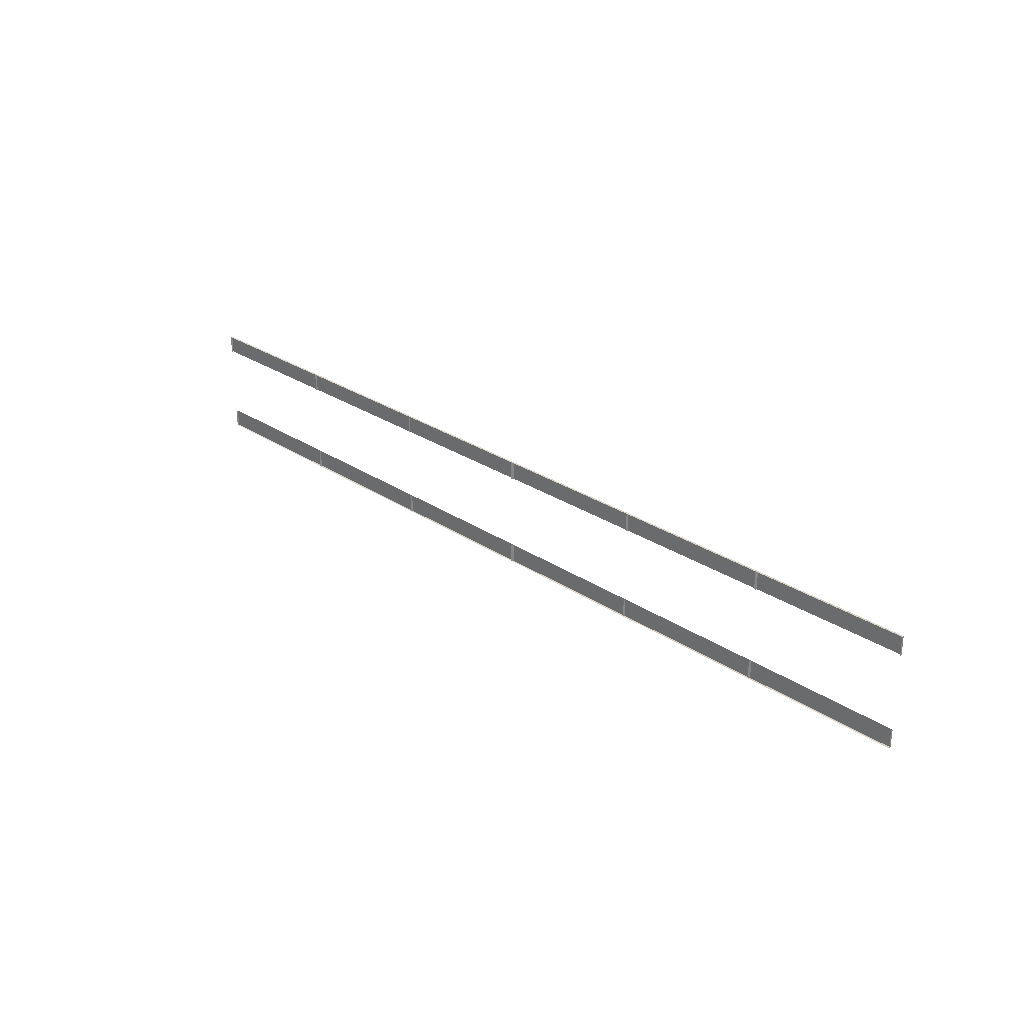
<metadata>
{"format":"obj","ext":"obj","renderer":"f3d","projection":"perspective","resolution":1024,"background":"white","views":[{"elev":27.6,"azim":45.5,"up":"+Z"}]}
</metadata>
<code>
g Exported Mesh Combined Mesh
v -78.18 0.01 46.84
v -78.18 0.1988 46.84
v -78.18 0.1988 46.67
v -78.18 0.01 46.67
v -92.96 0.009999 39.66
v -92.96 0.1988 39.66
v -92.96 0.1988 39.83
v -92.96 0.009999 39.83
v -80.64 0.01 39.83
v -80.64 0.1988 39.83
v -78.18 0.1988 39.83
v -78.18 0.01 39.83
v -83.11 0.01 39.83
v -83.11 0.1988 39.83
v -85.57 0.01 39.83
v -85.57 0.1988 39.83
v -88.03 0.01 39.83
v -88.03 0.1988 39.83
v -90.5 0.009999 39.83
v -90.5 0.1988 39.83
v -92.96 0.009999 39.83
v -92.96 0.1988 39.83
v -90.5 0.01 46.67
v -90.5 0.1988 46.67
v -92.96 0.1988 46.67
v -92.96 0.009999 46.67
v -88.03 0.01 46.67
v -88.03 0.1988 46.67
v -85.57 0.01 46.67
v -85.57 0.1988 46.67
v -83.11 0.01 46.67
v -83.11 0.1988 46.67
v -80.64 0.01 46.67
v -80.64 0.1988 46.67
v -78.18 0.01 46.67
v -78.18 0.1988 46.67
v -92.96 0.009999 46.67
v -92.96 0.1988 46.67
v -92.96 0.1988 46.84
v -92.96 0.009999 46.84
v -90.5 0.1988 46.67
v -90.5 0.1988 46.84
v -92.96 0.1988 46.84
v -92.96 0.1988 46.67
v -88.03 0.1988 46.67
v -88.03 0.1988 46.84
v -85.57 0.1988 46.67
v -85.57 0.1988 46.84
v -83.11 0.1988 46.67
v -83.11 0.1988 46.84
v -80.64 0.1988 46.67
v -80.64 0.1988 46.84
v -78.18 0.1988 46.67
v -78.18 0.1988 46.84
v -80.64 0.1988 39.83
v -80.64 0.1988 39.66
v -78.18 0.1988 39.66
v -78.18 0.1988 39.83
v -83.11 0.1988 39.83
v -83.11 0.1988 39.66
v -85.57 0.1988 39.83
v -85.57 0.1988 39.66
v -88.03 0.1988 39.83
v -88.03 0.1988 39.66
v -90.5 0.1988 39.83
v -90.5 0.1988 39.66
v -92.96 0.1988 39.83
v -92.96 0.1988 39.66
v -78.18 0.01 39.83
v -78.18 0.1988 39.83
v -78.18 0.1988 39.66
v -78.18 0.01 39.66
v -92.96 0.1988 48.59
v -92.96 0.009999 48.59
v -80.64 0.1988 37.91
v -78.18 0.1988 37.91
v -83.11 0.1988 37.91
v -85.57 0.1988 37.91
v -88.03 0.1988 37.91
v -90.5 0.1988 37.91
v -92.96 0.1988 37.91
v -90.5 0.1988 48.59
v -92.96 0.1988 48.59
v -88.03 0.1988 48.59
v -85.57 0.1988 48.59
v -83.11 0.1988 48.59
v -80.64 0.1988 48.59
v -78.18 0.1988 48.59
v -78.18 0.1988 37.91
v -78.18 0.01 37.91
v -90.5 0.009999 37.91
v -90.5 0.1988 37.91
v -92.96 0.1988 37.91
v -92.96 0.009999 37.91
v -88.03 0.009999 37.91
v -88.03 0.1988 37.91
v -85.57 0.01 37.91
v -85.57 0.1988 37.91
v -83.11 0.01 37.91
v -83.11 0.1988 37.91
v -80.64 0.01 37.91
v -80.64 0.1988 37.91
v -78.18 0.01 37.91
v -78.18 0.1988 37.91
v -80.64 0.01 48.59
v -80.64 0.1988 48.59
v -78.18 0.1988 48.59
v -78.18 0.01 48.59
v -83.11 0.01 48.59
v -83.11 0.1988 48.59
v -85.57 0.01 48.59
v -85.57 0.1988 48.59
v -88.03 0.01 48.59
v -88.03 0.1988 48.59
v -90.5 0.01 48.59
v -90.5 0.1988 48.59
v -92.96 0.009999 48.59
v -92.96 0.1988 48.59
v -78.18 0.01 48.59
v -78.18 0.1988 48.59
v -92.96 0.009999 37.91
v -92.96 0.1988 37.91
v -63.43 0.01 46.84
v -63.43 0.1988 46.84
v -63.43 0.1988 46.67
v -63.43 0.01 46.67
v -78.21 0.009999 39.66
v -78.21 0.1988 39.66
v -78.21 0.1988 39.83
v -78.21 0.009999 39.83
v -65.89 0.01 39.83
v -65.89 0.1988 39.83
v -63.43 0.1988 39.83
v -63.43 0.01 39.83
v -68.36 0.01 39.83
v -68.36 0.1988 39.83
v -70.82 0.01 39.83
v -70.82 0.1988 39.83
v -73.28 0.01 39.83
v -73.28 0.1988 39.83
v -75.75 0.009999 39.83
v -75.75 0.1988 39.83
v -78.21 0.009999 39.83
v -78.21 0.1988 39.83
v -75.75 0.01 46.67
v -75.75 0.1988 46.67
v -78.21 0.1988 46.67
v -78.21 0.009999 46.67
v -73.28 0.01 46.67
v -73.28 0.1988 46.67
v -70.82 0.01 46.67
v -70.82 0.1988 46.67
v -68.36 0.01 46.67
v -68.36 0.1988 46.67
v -65.89 0.01 46.67
v -65.89 0.1988 46.67
v -63.43 0.01 46.67
v -63.43 0.1988 46.67
v -78.21 0.009999 46.67
v -78.21 0.1988 46.67
v -78.21 0.1988 46.84
v -78.21 0.009999 46.84
v -75.75 0.1988 46.67
v -75.75 0.1988 46.84
v -78.21 0.1988 46.84
v -78.21 0.1988 46.67
v -73.28 0.1988 46.67
v -73.28 0.1988 46.84
v -70.82 0.1988 46.67
v -70.82 0.1988 46.84
v -68.36 0.1988 46.67
v -68.36 0.1988 46.84
v -65.89 0.1988 46.67
v -65.89 0.1988 46.84
v -63.43 0.1988 46.67
v -63.43 0.1988 46.84
v -65.89 0.1988 39.83
v -65.89 0.1988 39.66
v -63.43 0.1988 39.66
v -63.43 0.1988 39.83
v -68.36 0.1988 39.83
v -68.36 0.1988 39.66
v -70.82 0.1988 39.83
v -70.82 0.1988 39.66
v -73.28 0.1988 39.83
v -73.28 0.1988 39.66
v -75.75 0.1988 39.83
v -75.75 0.1988 39.66
v -78.21 0.1988 39.83
v -78.21 0.1988 39.66
v -63.43 0.01 39.83
v -63.43 0.1988 39.83
v -63.43 0.1988 39.66
v -63.43 0.01 39.66
v -78.21 0.1988 48.59
v -78.21 0.009999 48.59
v -65.89 0.1988 37.91
v -63.43 0.1988 37.91
v -68.36 0.1988 37.91
v -70.82 0.1988 37.91
v -73.28 0.1988 37.91
v -75.75 0.1988 37.91
v -78.21 0.1988 37.91
v -75.75 0.1988 48.59
v -78.21 0.1988 48.59
v -73.28 0.1988 48.59
v -70.82 0.1988 48.59
v -68.36 0.1988 48.59
v -65.89 0.1988 48.59
v -63.43 0.1988 48.59
v -63.43 0.1988 37.91
v -63.43 0.01 37.91
v -75.75 0.009999 37.91
v -75.75 0.1988 37.91
v -78.21 0.1988 37.91
v -78.21 0.009999 37.91
v -73.28 0.009999 37.91
v -73.28 0.1988 37.91
v -70.82 0.01 37.91
v -70.82 0.1988 37.91
v -68.36 0.01 37.91
v -68.36 0.1988 37.91
v -65.89 0.01 37.91
v -65.89 0.1988 37.91
v -63.43 0.01 37.91
v -63.43 0.1988 37.91
v -65.89 0.01 48.59
v -65.89 0.1988 48.59
v -63.43 0.1988 48.59
v -63.43 0.01 48.59
v -68.36 0.01 48.59
v -68.36 0.1988 48.59
v -70.82 0.01 48.59
v -70.82 0.1988 48.59
v -73.28 0.01 48.59
v -73.28 0.1988 48.59
v -75.75 0.01 48.59
v -75.75 0.1988 48.59
v -78.21 0.009999 48.59
v -78.21 0.1988 48.59
v -63.43 0.01 48.59
v -63.43 0.1988 48.59
v -78.21 0.009999 37.91
v -78.21 0.1988 37.91
v -48.67 0.01 46.84
v -48.67 0.1988 46.84
v -48.67 0.1988 46.67
v -48.67 0.01 46.67
v -63.45 0.009999 39.66
v -63.45 0.1988 39.66
v -63.45 0.1988 39.83
v -63.45 0.009999 39.83
v -51.13 0.01 39.83
v -51.13 0.1988 39.83
v -48.67 0.1988 39.83
v -48.67 0.01 39.83
v -53.6 0.01 39.83
v -53.6 0.1988 39.83
v -56.06 0.01 39.83
v -56.06 0.1988 39.83
v -58.52 0.01 39.83
v -58.52 0.1988 39.83
v -60.99 0.009999 39.83
v -60.99 0.1988 39.83
v -63.45 0.009999 39.83
v -63.45 0.1988 39.83
v -60.99 0.01 46.67
v -60.99 0.1988 46.67
v -63.45 0.1988 46.67
v -63.45 0.009999 46.67
v -58.52 0.01 46.67
v -58.52 0.1988 46.67
v -56.06 0.01 46.67
v -56.06 0.1988 46.67
v -53.6 0.01 46.67
v -53.6 0.1988 46.67
v -51.13 0.01 46.67
v -51.13 0.1988 46.67
v -48.67 0.01 46.67
v -48.67 0.1988 46.67
v -63.45 0.009999 46.67
v -63.45 0.1988 46.67
v -63.45 0.1988 46.84
v -63.45 0.009999 46.84
v -60.99 0.1988 46.67
v -60.99 0.1988 46.84
v -63.45 0.1988 46.84
v -63.45 0.1988 46.67
v -58.52 0.1988 46.67
v -58.52 0.1988 46.84
v -56.06 0.1988 46.67
v -56.06 0.1988 46.84
v -53.6 0.1988 46.67
v -53.6 0.1988 46.84
v -51.13 0.1988 46.67
v -51.13 0.1988 46.84
v -48.67 0.1988 46.67
v -48.67 0.1988 46.84
v -51.13 0.1988 39.83
v -51.13 0.1988 39.66
v -48.67 0.1988 39.66
v -48.67 0.1988 39.83
v -53.6 0.1988 39.83
v -53.6 0.1988 39.66
v -56.06 0.1988 39.83
v -56.06 0.1988 39.66
v -58.52 0.1988 39.83
v -58.52 0.1988 39.66
v -60.99 0.1988 39.83
v -60.99 0.1988 39.66
v -63.45 0.1988 39.83
v -63.45 0.1988 39.66
v -48.67 0.01 39.83
v -48.67 0.1988 39.83
v -48.67 0.1988 39.66
v -48.67 0.01 39.66
v -63.45 0.1988 48.59
v -63.45 0.009999 48.59
v -51.13 0.1988 37.91
v -48.67 0.1988 37.91
v -53.6 0.1988 37.91
v -56.06 0.1988 37.91
v -58.52 0.1988 37.91
v -60.99 0.1988 37.91
v -63.45 0.1988 37.91
v -60.99 0.1988 48.59
v -63.45 0.1988 48.59
v -58.52 0.1988 48.59
v -56.06 0.1988 48.59
v -53.6 0.1988 48.59
v -51.13 0.1988 48.59
v -48.67 0.1988 48.59
v -48.67 0.1988 37.91
v -48.67 0.01 37.91
v -60.99 0.009999 37.91
v -60.99 0.1988 37.91
v -63.45 0.1988 37.91
v -63.45 0.009999 37.91
v -58.52 0.009999 37.91
v -58.52 0.1988 37.91
v -56.06 0.01 37.91
v -56.06 0.1988 37.91
v -53.6 0.01 37.91
v -53.6 0.1988 37.91
v -51.13 0.01 37.91
v -51.13 0.1988 37.91
v -48.67 0.01 37.91
v -48.67 0.1988 37.91
v -51.13 0.01 48.59
v -51.13 0.1988 48.59
v -48.67 0.1988 48.59
v -48.67 0.01 48.59
v -53.6 0.01 48.59
v -53.6 0.1988 48.59
v -56.06 0.01 48.59
v -56.06 0.1988 48.59
v -58.52 0.01 48.59
v -58.52 0.1988 48.59
v -60.99 0.01 48.59
v -60.99 0.1988 48.59
v -63.45 0.009999 48.59
v -63.45 0.1988 48.59
v -48.67 0.01 48.59
v -48.67 0.1988 48.59
v -63.45 0.009999 37.91
v -63.45 0.1988 37.91
v -34.01 0.01 46.84
v -34.01 0.1988 46.84
v -34.01 0.1988 46.67
v -34.01 0.01 46.67
v -48.79 0.009999 39.66
v -48.79 0.1988 39.66
v -48.79 0.1988 39.83
v -48.79 0.009999 39.83
v -36.47 0.01 39.83
v -36.47 0.1988 39.83
v -34.01 0.1988 39.83
v -34.01 0.01 39.83
v -38.94 0.01 39.83
v -38.94 0.1988 39.83
v -41.4 0.01 39.83
v -41.4 0.1988 39.83
v -43.86 0.01 39.83
v -43.86 0.1988 39.83
v -46.33 0.009999 39.83
v -46.33 0.1988 39.83
v -48.79 0.009999 39.83
v -48.79 0.1988 39.83
v -46.33 0.01 46.67
v -46.33 0.1988 46.67
v -48.79 0.1988 46.67
v -48.79 0.009999 46.67
v -43.86 0.01 46.67
v -43.86 0.1988 46.67
v -41.4 0.01 46.67
v -41.4 0.1988 46.67
v -38.94 0.01 46.67
v -38.94 0.1988 46.67
v -36.47 0.01 46.67
v -36.47 0.1988 46.67
v -34.01 0.01 46.67
v -34.01 0.1988 46.67
v -48.79 0.009999 46.67
v -48.79 0.1988 46.67
v -48.79 0.1988 46.84
v -48.79 0.009999 46.84
v -46.33 0.1988 46.67
v -46.33 0.1988 46.84
v -48.79 0.1988 46.84
v -48.79 0.1988 46.67
v -43.86 0.1988 46.67
v -43.86 0.1988 46.84
v -41.4 0.1988 46.67
v -41.4 0.1988 46.84
v -38.94 0.1988 46.67
v -38.94 0.1988 46.84
v -36.47 0.1988 46.67
v -36.47 0.1988 46.84
v -34.01 0.1988 46.67
v -34.01 0.1988 46.84
v -36.47 0.1988 39.83
v -36.47 0.1988 39.66
v -34.01 0.1988 39.66
v -34.01 0.1988 39.83
v -38.94 0.1988 39.83
v -38.94 0.1988 39.66
v -41.4 0.1988 39.83
v -41.4 0.1988 39.66
v -43.86 0.1988 39.83
v -43.86 0.1988 39.66
v -46.33 0.1988 39.83
v -46.33 0.1988 39.66
v -48.79 0.1988 39.83
v -48.79 0.1988 39.66
v -34.01 0.01 39.83
v -34.01 0.1988 39.83
v -34.01 0.1988 39.66
v -34.01 0.01 39.66
v -48.79 0.1988 48.59
v -48.79 0.009999 48.59
v -36.47 0.1988 37.91
v -34.01 0.1988 37.91
v -38.94 0.1988 37.91
v -41.4 0.1988 37.91
v -43.86 0.1988 37.91
v -46.33 0.1988 37.91
v -48.79 0.1988 37.91
v -46.33 0.1988 48.59
v -48.79 0.1988 48.59
v -43.86 0.1988 48.59
v -41.4 0.1988 48.59
v -38.94 0.1988 48.59
v -36.47 0.1988 48.59
v -34.01 0.1988 48.59
v -34.01 0.1988 37.91
v -34.01 0.01 37.91
v -46.33 0.009999 37.91
v -46.33 0.1988 37.91
v -48.79 0.1988 37.91
v -48.79 0.009999 37.91
v -43.86 0.009999 37.91
v -43.86 0.1988 37.91
v -41.4 0.01 37.91
v -41.4 0.1988 37.91
v -38.94 0.01 37.91
v -38.94 0.1988 37.91
v -36.47 0.01 37.91
v -36.47 0.1988 37.91
v -34.01 0.01 37.91
v -34.01 0.1988 37.91
v -36.47 0.01 48.59
v -36.47 0.1988 48.59
v -34.01 0.1988 48.59
v -34.01 0.01 48.59
v -38.94 0.01 48.59
v -38.94 0.1988 48.59
v -41.4 0.01 48.59
v -41.4 0.1988 48.59
v -43.86 0.01 48.59
v -43.86 0.1988 48.59
v -46.33 0.01 48.59
v -46.33 0.1988 48.59
v -48.79 0.009999 48.59
v -48.79 0.1988 48.59
v -34.01 0.01 48.59
v -34.01 0.1988 48.59
v -48.79 0.009999 37.91
v -48.79 0.1988 37.91
v -19.28 0.01 46.84
v -19.28 0.1988 46.84
v -19.28 0.1988 46.67
v -19.28 0.01 46.67
v -34.06 0.009999 39.66
v -34.06 0.1988 39.66
v -34.06 0.1988 39.83
v -34.06 0.009999 39.83
v -21.74 0.01 39.83
v -21.74 0.1988 39.83
v -19.28 0.1988 39.83
v -19.28 0.01 39.83
v -24.21 0.01 39.83
v -24.21 0.1988 39.83
v -26.67 0.01 39.83
v -26.67 0.1988 39.83
v -29.13 0.01 39.83
v -29.13 0.1988 39.83
v -31.6 0.009999 39.83
v -31.6 0.1988 39.83
v -34.06 0.009999 39.83
v -34.06 0.1988 39.83
v -31.6 0.01 46.67
v -31.6 0.1988 46.67
v -34.06 0.1988 46.67
v -34.06 0.009999 46.67
v -29.13 0.01 46.67
v -29.13 0.1988 46.67
v -26.67 0.01 46.67
v -26.67 0.1988 46.67
v -24.21 0.01 46.67
v -24.21 0.1988 46.67
v -21.74 0.01 46.67
v -21.74 0.1988 46.67
v -19.28 0.01 46.67
v -19.28 0.1988 46.67
v -34.06 0.009999 46.67
v -34.06 0.1988 46.67
v -34.06 0.1988 46.84
v -34.06 0.009999 46.84
v -31.6 0.1988 46.67
v -31.6 0.1988 46.84
v -34.06 0.1988 46.84
v -34.06 0.1988 46.67
v -29.13 0.1988 46.67
v -29.13 0.1988 46.84
v -26.67 0.1988 46.67
v -26.67 0.1988 46.84
v -24.21 0.1988 46.67
v -24.21 0.1988 46.84
v -21.74 0.1988 46.67
v -21.74 0.1988 46.84
v -19.28 0.1988 46.67
v -19.28 0.1988 46.84
v -21.74 0.1988 39.83
v -21.74 0.1988 39.66
v -19.28 0.1988 39.66
v -19.28 0.1988 39.83
v -24.21 0.1988 39.83
v -24.21 0.1988 39.66
v -26.67 0.1988 39.83
v -26.67 0.1988 39.66
v -29.13 0.1988 39.83
v -29.13 0.1988 39.66
v -31.6 0.1988 39.83
v -31.6 0.1988 39.66
v -34.06 0.1988 39.83
v -34.06 0.1988 39.66
v -19.28 0.01 39.83
v -19.28 0.1988 39.83
v -19.28 0.1988 39.66
v -19.28 0.01 39.66
v -34.06 0.1988 48.59
v -34.06 0.009999 48.59
v -21.74 0.1988 37.91
v -19.28 0.1988 37.91
v -24.21 0.1988 37.91
v -26.67 0.1988 37.91
v -29.13 0.1988 37.91
v -31.6 0.1988 37.91
v -34.06 0.1988 37.91
v -31.6 0.1988 48.59
v -34.06 0.1988 48.59
v -29.13 0.1988 48.59
v -26.67 0.1988 48.59
v -24.21 0.1988 48.59
v -21.74 0.1988 48.59
v -19.28 0.1988 48.59
v -19.28 0.1988 37.91
v -19.28 0.01 37.91
v -31.6 0.009999 37.91
v -31.6 0.1988 37.91
v -34.06 0.1988 37.91
v -34.06 0.009999 37.91
v -29.13 0.009999 37.91
v -29.13 0.1988 37.91
v -26.67 0.01 37.91
v -26.67 0.1988 37.91
v -24.21 0.01 37.91
v -24.21 0.1988 37.91
v -21.74 0.01 37.91
v -21.74 0.1988 37.91
v -19.28 0.01 37.91
v -19.28 0.1988 37.91
v -21.74 0.01 48.59
v -21.74 0.1988 48.59
v -19.28 0.1988 48.59
v -19.28 0.01 48.59
v -24.21 0.01 48.59
v -24.21 0.1988 48.59
v -26.67 0.01 48.59
v -26.67 0.1988 48.59
v -29.13 0.01 48.59
v -29.13 0.1988 48.59
v -31.6 0.01 48.59
v -31.6 0.1988 48.59
v -34.06 0.009999 48.59
v -34.06 0.1988 48.59
v -19.28 0.01 48.59
v -19.28 0.1988 48.59
v -34.06 0.009999 37.91
v -34.06 0.1988 37.91
v -4.621 0.01 46.84
v -4.621 0.1988 46.84
v -4.621 0.1988 46.67
v -4.621 0.01 46.67
v -19.4 0.009999 39.66
v -19.4 0.1988 39.66
v -19.4 0.1988 39.83
v -19.4 0.009999 39.83
v -7.084 0.01 39.83
v -7.084 0.1988 39.83
v -4.621 0.1988 39.83
v -4.621 0.01 39.83
v -9.547 0.01 39.83
v -9.547 0.1988 39.83
v -12.01 0.01 39.83
v -12.01 0.1988 39.83
v -14.47 0.01 39.83
v -14.47 0.1988 39.83
v -16.94 0.009999 39.83
v -16.94 0.1988 39.83
v -19.4 0.009999 39.83
v -19.4 0.1988 39.83
v -16.94 0.01 46.67
v -16.94 0.1988 46.67
v -19.4 0.1988 46.67
v -19.4 0.009999 46.67
v -14.47 0.01 46.67
v -14.47 0.1988 46.67
v -12.01 0.01 46.67
v -12.01 0.1988 46.67
v -9.547 0.01 46.67
v -9.547 0.1988 46.67
v -7.084 0.01 46.67
v -7.084 0.1988 46.67
v -4.621 0.01 46.67
v -4.621 0.1988 46.67
v -19.4 0.009999 46.67
v -19.4 0.1988 46.67
v -19.4 0.1988 46.84
v -19.4 0.009999 46.84
v -16.94 0.1988 46.67
v -16.94 0.1988 46.84
v -19.4 0.1988 46.84
v -19.4 0.1988 46.67
v -14.47 0.1988 46.67
v -14.47 0.1988 46.84
v -12.01 0.1988 46.67
v -12.01 0.1988 46.84
v -9.547 0.1988 46.67
v -9.547 0.1988 46.84
v -7.084 0.1988 46.67
v -7.084 0.1988 46.84
v -4.621 0.1988 46.67
v -4.621 0.1988 46.84
v -7.084 0.1988 39.83
v -7.084 0.1988 39.66
v -4.621 0.1988 39.66
v -4.621 0.1988 39.83
v -9.547 0.1988 39.83
v -9.547 0.1988 39.66
v -12.01 0.1988 39.83
v -12.01 0.1988 39.66
v -14.47 0.1988 39.83
v -14.47 0.1988 39.66
v -16.94 0.1988 39.83
v -16.94 0.1988 39.66
v -19.4 0.1988 39.83
v -19.4 0.1988 39.66
v -4.621 0.01 39.83
v -4.621 0.1988 39.83
v -4.621 0.1988 39.66
v -4.621 0.01 39.66
v -19.4 0.1988 48.59
v -19.4 0.009999 48.59
v -7.084 0.1988 37.91
v -4.621 0.1988 37.91
v -9.547 0.1988 37.91
v -12.01 0.1988 37.91
v -14.47 0.1988 37.91
v -16.94 0.1988 37.91
v -19.4 0.1988 37.91
v -16.94 0.1988 48.59
v -19.4 0.1988 48.59
v -14.47 0.1988 48.59
v -12.01 0.1988 48.59
v -9.547 0.1988 48.59
v -7.084 0.1988 48.59
v -4.621 0.1988 48.59
v -4.621 0.1988 37.91
v -4.621 0.01 37.91
v -16.94 0.009999 37.91
v -16.94 0.1988 37.91
v -19.4 0.1988 37.91
v -19.4 0.009999 37.91
v -14.47 0.009999 37.91
v -14.47 0.1988 37.91
v -12.01 0.01 37.91
v -12.01 0.1988 37.91
v -9.547 0.01 37.91
v -9.547 0.1988 37.91
v -7.084 0.01 37.91
v -7.084 0.1988 37.91
v -4.621 0.01 37.91
v -4.621 0.1988 37.91
v -7.084 0.01 48.59
v -7.084 0.1988 48.59
v -4.621 0.1988 48.59
v -4.621 0.01 48.59
v -9.547 0.01 48.59
v -9.547 0.1988 48.59
v -12.01 0.01 48.59
v -12.01 0.1988 48.59
v -14.47 0.01 48.59
v -14.47 0.1988 48.59
v -16.94 0.01 48.59
v -16.94 0.1988 48.59
v -19.4 0.009999 48.59
v -19.4 0.1988 48.59
v -4.621 0.01 48.59
v -4.621 0.1988 48.59
v -19.4 0.009999 37.91
v -19.4 0.1988 37.91
f 40 73 39
f 40 74 73
f 56 76 75
f 56 57 76
f 60 56 75
f 60 75 77
f 62 60 77
f 62 77 78
f 64 62 78
f 64 78 79
f 66 64 79
f 66 79 80
f 68 66 80
f 68 80 81
f 42 83 82
f 42 43 83
f 46 42 82
f 46 82 84
f 48 46 84
f 48 84 85
f 50 48 85
f 50 85 86
f 52 50 86
f 52 86 87
f 54 52 87
f 54 87 88
f 72 89 71
f 72 90 89
f 91 93 92
f 91 94 93
f 95 91 92
f 95 92 96
f 97 95 96
f 97 96 98
f 99 97 98
f 99 98 100
f 101 99 100
f 101 100 102
f 103 101 102
f 103 102 104
f 105 107 106
f 105 108 107
f 109 105 106
f 109 106 110
f 111 109 110
f 111 110 112
f 113 111 112
f 113 112 114
f 115 113 114
f 115 114 116
f 117 115 116
f 117 116 118
f 119 2 120
f 119 1 2
f 121 6 122
f 121 5 6
f 162 195 161
f 162 196 195
f 178 198 197
f 178 179 198
f 182 178 197
f 182 197 199
f 184 182 199
f 184 199 200
f 186 184 200
f 186 200 201
f 188 186 201
f 188 201 202
f 190 188 202
f 190 202 203
f 164 205 204
f 164 165 205
f 168 164 204
f 168 204 206
f 170 168 206
f 170 206 207
f 172 170 207
f 172 207 208
f 174 172 208
f 174 208 209
f 176 174 209
f 176 209 210
f 194 211 193
f 194 212 211
f 213 215 214
f 213 216 215
f 217 213 214
f 217 214 218
f 219 217 218
f 219 218 220
f 221 219 220
f 221 220 222
f 223 221 222
f 223 222 224
f 225 223 224
f 225 224 226
f 227 229 228
f 227 230 229
f 231 227 228
f 231 228 232
f 233 231 232
f 233 232 234
f 235 233 234
f 235 234 236
f 237 235 236
f 237 236 238
f 239 237 238
f 239 238 240
f 241 124 242
f 241 123 124
f 243 128 244
f 243 127 128
f 284 317 283
f 284 318 317
f 300 320 319
f 300 301 320
f 304 300 319
f 304 319 321
f 306 304 321
f 306 321 322
f 308 306 322
f 308 322 323
f 310 308 323
f 310 323 324
f 312 310 324
f 312 324 325
f 286 327 326
f 286 287 327
f 290 286 326
f 290 326 328
f 292 290 328
f 292 328 329
f 294 292 329
f 294 329 330
f 296 294 330
f 296 330 331
f 298 296 331
f 298 331 332
f 316 333 315
f 316 334 333
f 335 337 336
f 335 338 337
f 339 335 336
f 339 336 340
f 341 339 340
f 341 340 342
f 343 341 342
f 343 342 344
f 345 343 344
f 345 344 346
f 347 345 346
f 347 346 348
f 349 351 350
f 349 352 351
f 353 349 350
f 353 350 354
f 355 353 354
f 355 354 356
f 357 355 356
f 357 356 358
f 359 357 358
f 359 358 360
f 361 359 360
f 361 360 362
f 363 246 364
f 363 245 246
f 365 250 366
f 365 249 250
f 406 439 405
f 406 440 439
f 422 442 441
f 422 423 442
f 426 422 441
f 426 441 443
f 428 426 443
f 428 443 444
f 430 428 444
f 430 444 445
f 432 430 445
f 432 445 446
f 434 432 446
f 434 446 447
f 408 449 448
f 408 409 449
f 412 408 448
f 412 448 450
f 414 412 450
f 414 450 451
f 416 414 451
f 416 451 452
f 418 416 452
f 418 452 453
f 420 418 453
f 420 453 454
f 438 455 437
f 438 456 455
f 457 459 458
f 457 460 459
f 461 457 458
f 461 458 462
f 463 461 462
f 463 462 464
f 465 463 464
f 465 464 466
f 467 465 466
f 467 466 468
f 469 467 468
f 469 468 470
f 471 473 472
f 471 474 473
f 475 471 472
f 475 472 476
f 477 475 476
f 477 476 478
f 479 477 478
f 479 478 480
f 481 479 480
f 481 480 482
f 483 481 482
f 483 482 484
f 485 368 486
f 485 367 368
f 487 372 488
f 487 371 372
f 528 561 527
f 528 562 561
f 544 564 563
f 544 545 564
f 548 544 563
f 548 563 565
f 550 548 565
f 550 565 566
f 552 550 566
f 552 566 567
f 554 552 567
f 554 567 568
f 556 554 568
f 556 568 569
f 530 571 570
f 530 531 571
f 534 530 570
f 534 570 572
f 536 534 572
f 536 572 573
f 538 536 573
f 538 573 574
f 540 538 574
f 540 574 575
f 542 540 575
f 542 575 576
f 560 577 559
f 560 578 577
f 579 581 580
f 579 582 581
f 583 579 580
f 583 580 584
f 585 583 584
f 585 584 586
f 587 585 586
f 587 586 588
f 589 587 588
f 589 588 590
f 591 589 590
f 591 590 592
f 593 595 594
f 593 596 595
f 597 593 594
f 597 594 598
f 599 597 598
f 599 598 600
f 601 599 600
f 601 600 602
f 603 601 602
f 603 602 604
f 605 603 604
f 605 604 606
f 607 490 608
f 607 489 490
f 609 494 610
f 609 493 494
f 650 683 649
f 650 684 683
f 666 686 685
f 666 667 686
f 670 666 685
f 670 685 687
f 672 670 687
f 672 687 688
f 674 672 688
f 674 688 689
f 676 674 689
f 676 689 690
f 678 676 690
f 678 690 691
f 652 693 692
f 652 653 693
f 656 652 692
f 656 692 694
f 658 656 694
f 658 694 695
f 660 658 695
f 660 695 696
f 662 660 696
f 662 696 697
f 664 662 697
f 664 697 698
f 682 699 681
f 682 700 699
f 701 703 702
f 701 704 703
f 705 701 702
f 705 702 706
f 707 705 706
f 707 706 708
f 709 707 708
f 709 708 710
f 711 709 710
f 711 710 712
f 713 711 712
f 713 712 714
f 715 717 716
f 715 718 717
f 719 715 716
f 719 716 720
f 721 719 720
f 721 720 722
f 723 721 722
f 723 722 724
f 725 723 724
f 725 724 726
f 727 725 726
f 727 726 728
f 729 612 730
f 729 611 612
f 731 616 732
f 731 615 616

</code>
